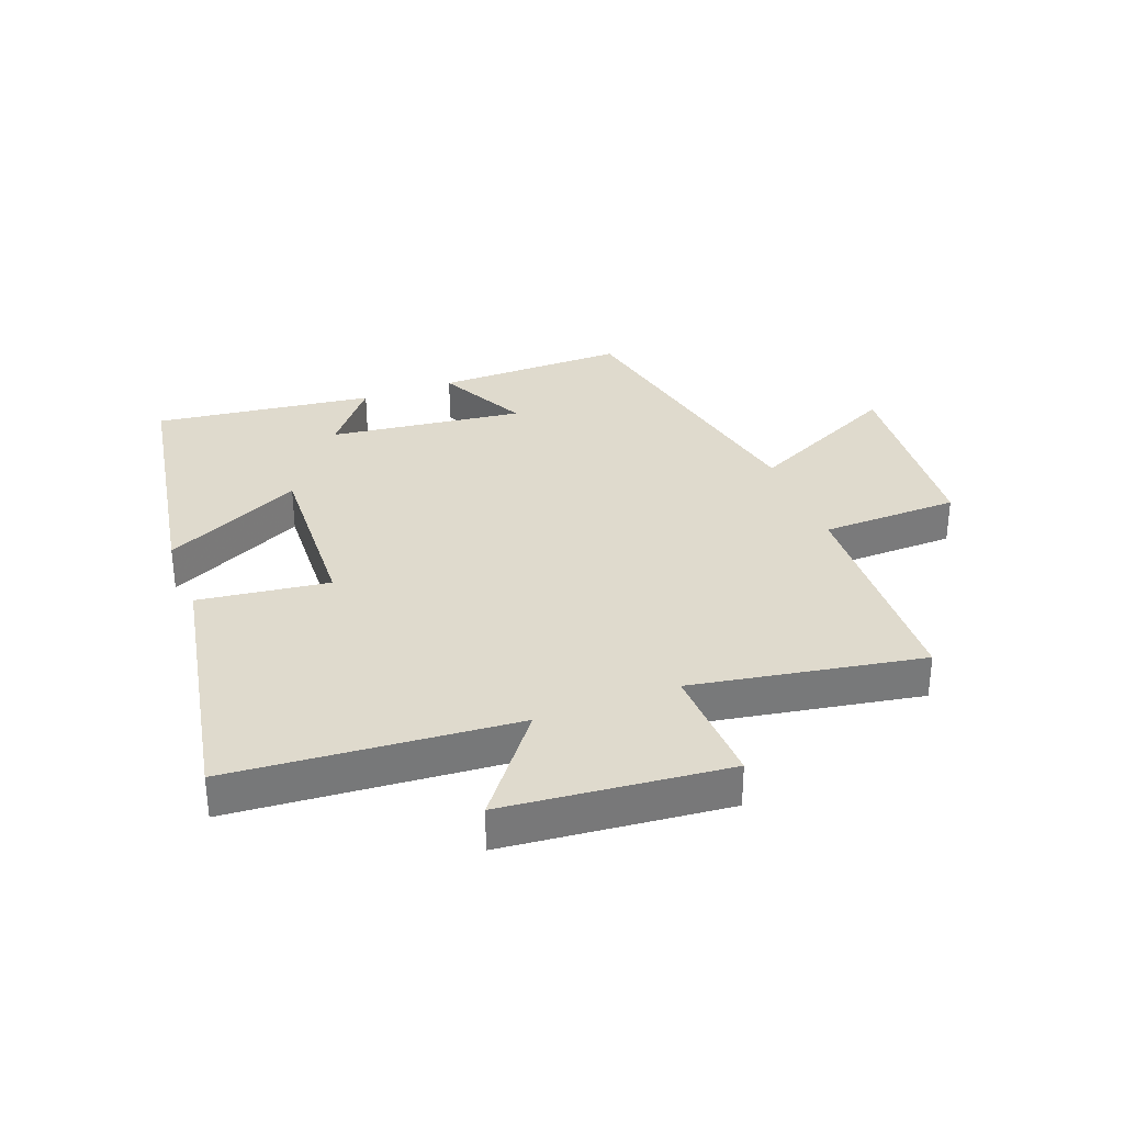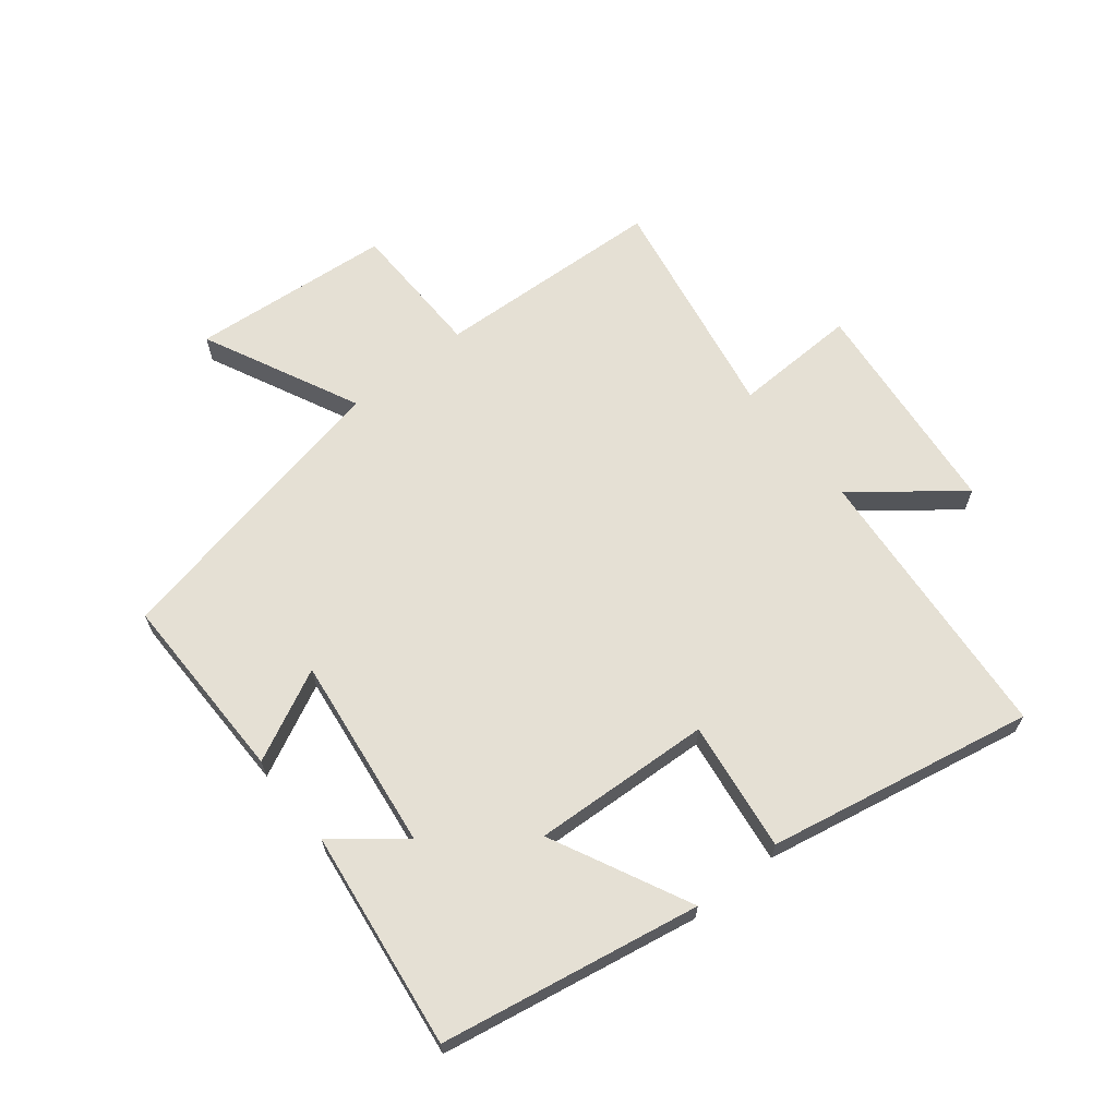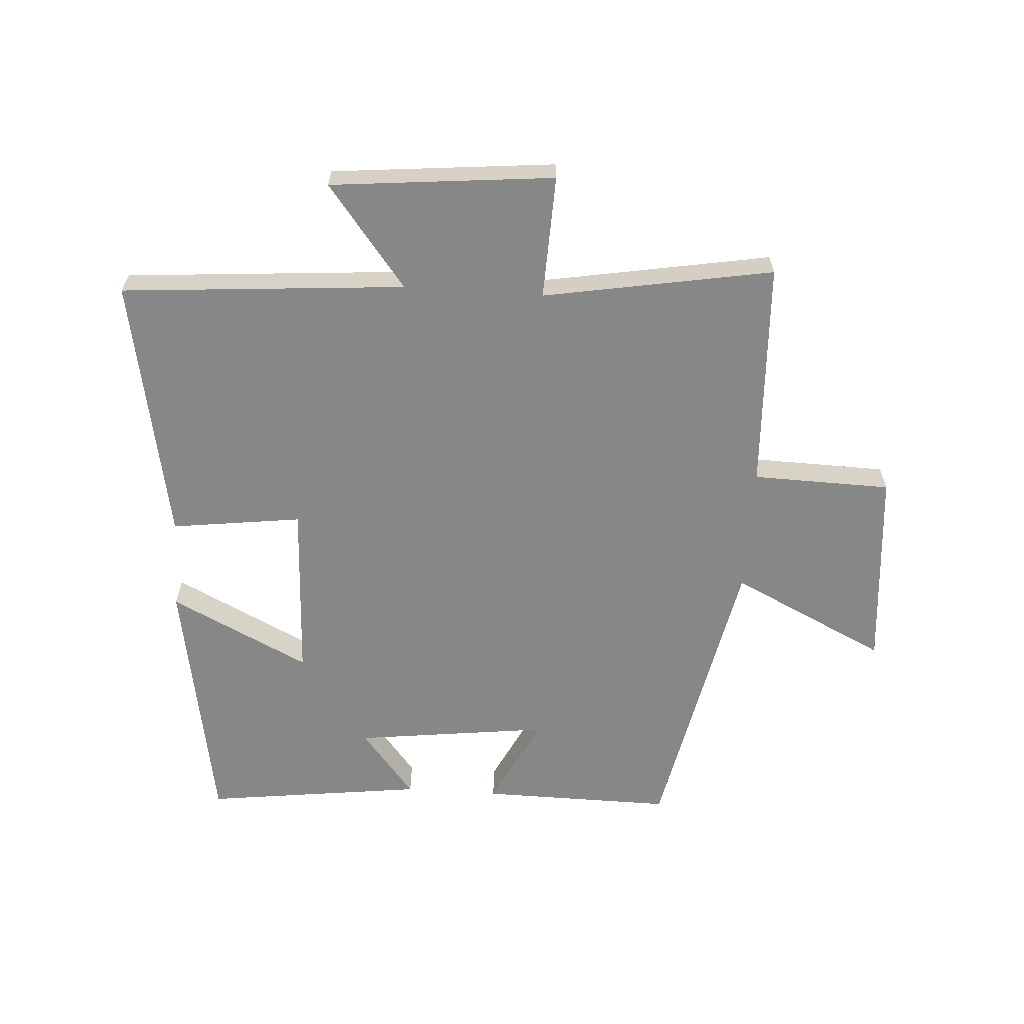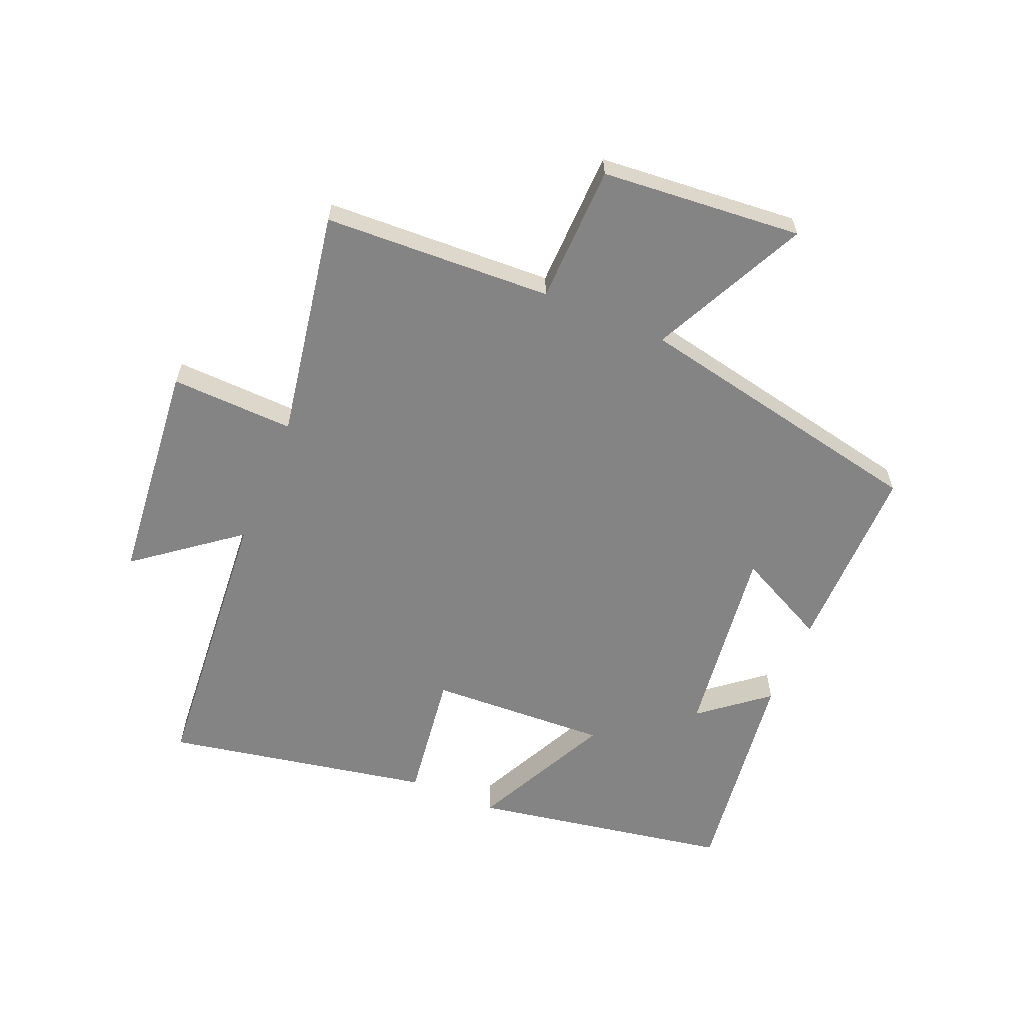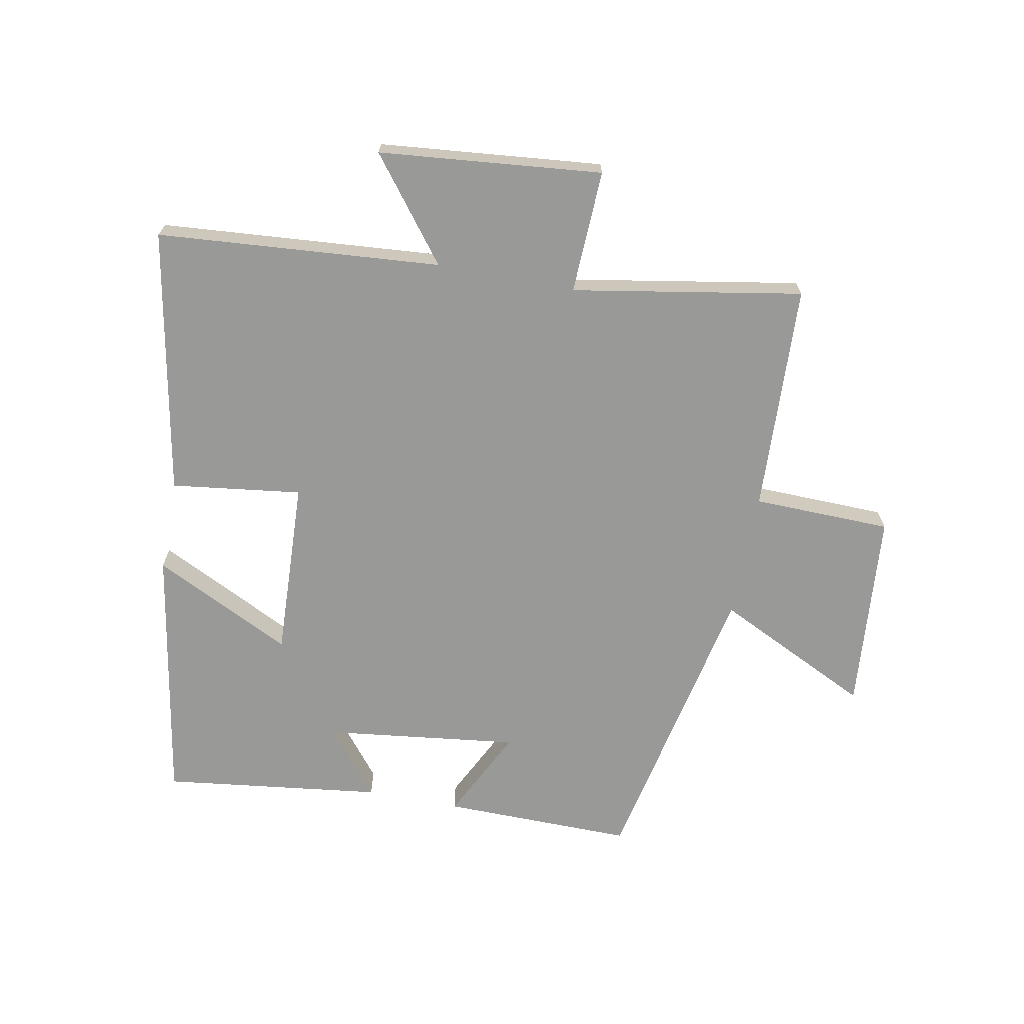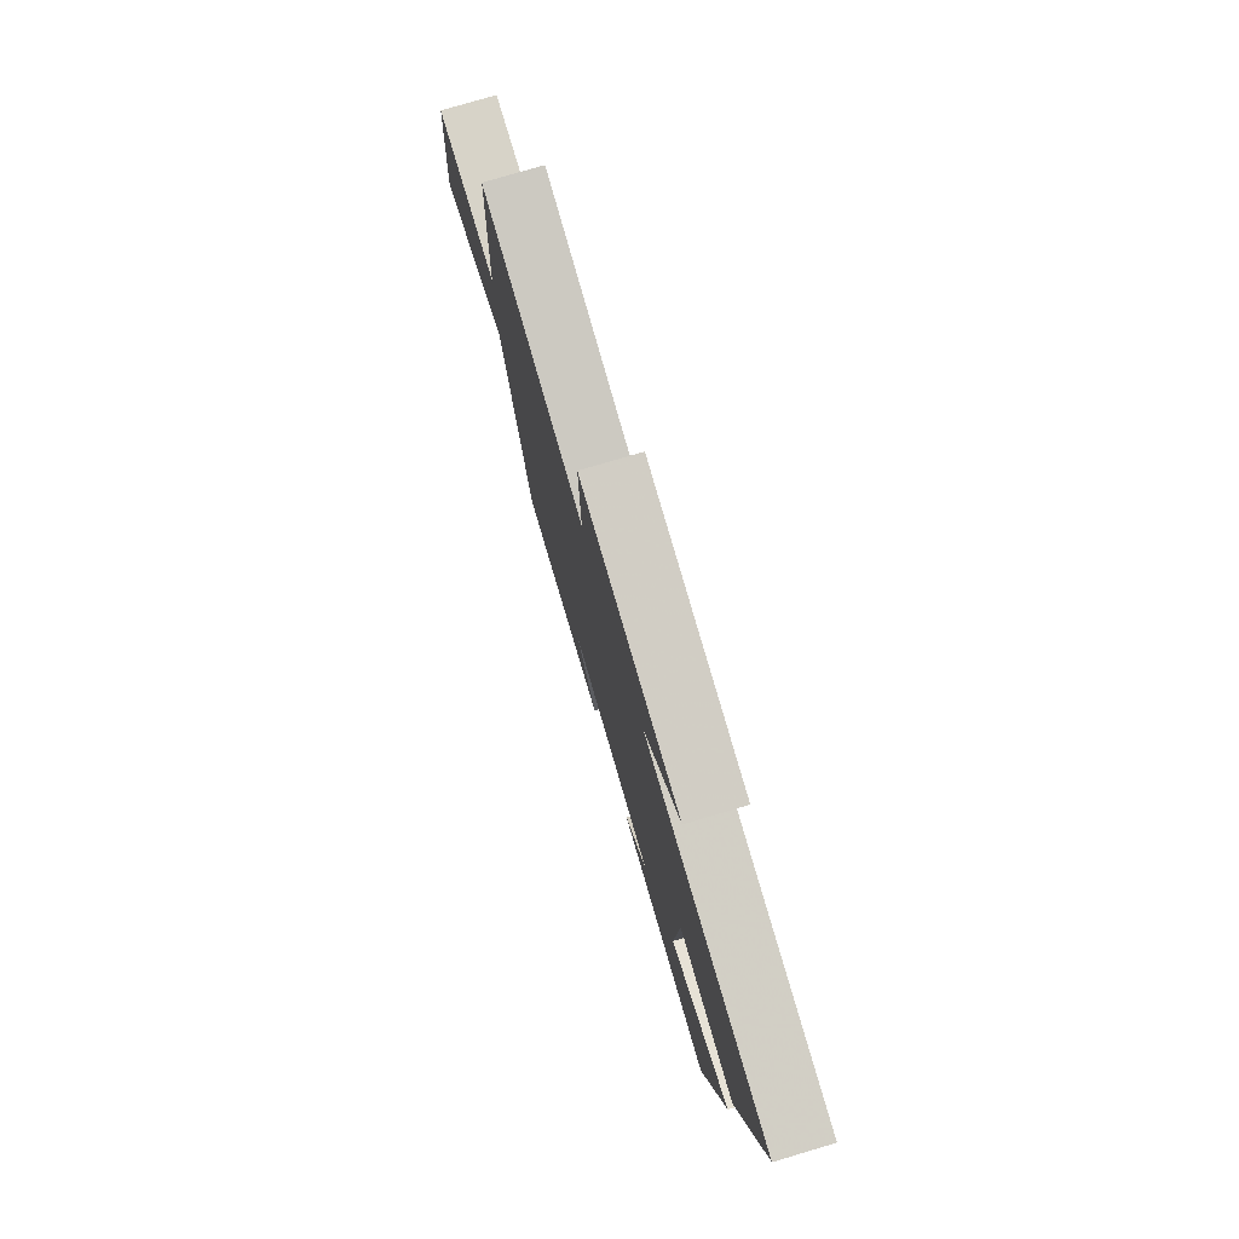
<metadata>
{"format":"obj","ext":"obj","renderer":"f3d","projection":"perspective","resolution":1024,"background":"white","views":[{"elev":32.7,"azim":-20.9,"up":"+Y"},{"elev":65.5,"azim":-128.5,"up":"+Y"},{"elev":-62.5,"azim":-3.8,"up":"+Y"},{"elev":-61.3,"azim":67.2,"up":"+Y"},{"elev":-68.8,"azim":-10.9,"up":"+Y"},{"elev":78.0,"azim":-106.5,"up":"+Z"}]}
</metadata>
<code>
v -0.583 0.07 0.463
v -0.12 0.07 0.5
v -0.249 0.07 0.666
v 0.115 0.07 0.702
v 0.108 0.07 0.5
v 0.483 0.07 0.566
v 0.5 0.07 0.192
v 0.726 0.07 0.187
v 0.754 0.07 -0.141
v 0.5 0.07 -0.018
v 0.401 0.07 -0.503
v 0.089 0.07 -0.5
v 0.163 0.07 -0.351
v -0.155 0.07 -0.391
v -0.067 0.07 -0.5
v -0.425 0.07 -0.546
v -0.5 0.07 -0.123
v -0.273 0.07 -0.235
v -0.287 0.07 0.057
v -0.5 0.07 0.029
v -0.583 0 0.463
v -0.12 0 0.5
v -0.249 0 0.666
v 0.115 0 0.702
v 0.108 0 0.5
v 0.483 0 0.566
v 0.5 0 0.192
v 0.726 0 0.187
v 0.754 0 -0.141
v 0.5 0 -0.018
v 0.401 0 -0.503
v 0.089 0 -0.5
v 0.163 0 -0.351
v -0.155 0 -0.391
v -0.067 0 -0.5
v -0.425 0 -0.546
v -0.5 0 -0.123
v -0.273 0 -0.235
v -0.287 0 0.057
v -0.5 0 0.029
f 19 20 1 2
f 18 19 2
f 16 17 18
f 14 15 16
f 14 16 18
f 13 14 18 2
f 10 11 12 13
f 7 8 9 10
f 5 6 7 10
f 5 10 13 2
f 2 3 4 5
f 22 21 40 39
f 22 39 38
f 38 37 36
f 36 35 34
f 38 36 34
f 22 38 34 33
f 33 32 31 30
f 30 29 28 27
f 30 27 26 25
f 22 33 30 25
f 25 24 23 22
f 1 21 22 2
f 2 22 23 3
f 3 23 24 4
f 4 24 25 5
f 5 25 26 6
f 6 26 27 7
f 7 27 28 8
f 8 28 29 9
f 9 29 30 10
f 10 30 31 11
f 11 31 32 12
f 12 32 33 13
f 13 33 34 14
f 14 34 35 15
f 15 35 36 16
f 16 36 37 17
f 17 37 38 18
f 18 38 39 19
f 19 39 40 20
f 20 40 21 1

</code>
